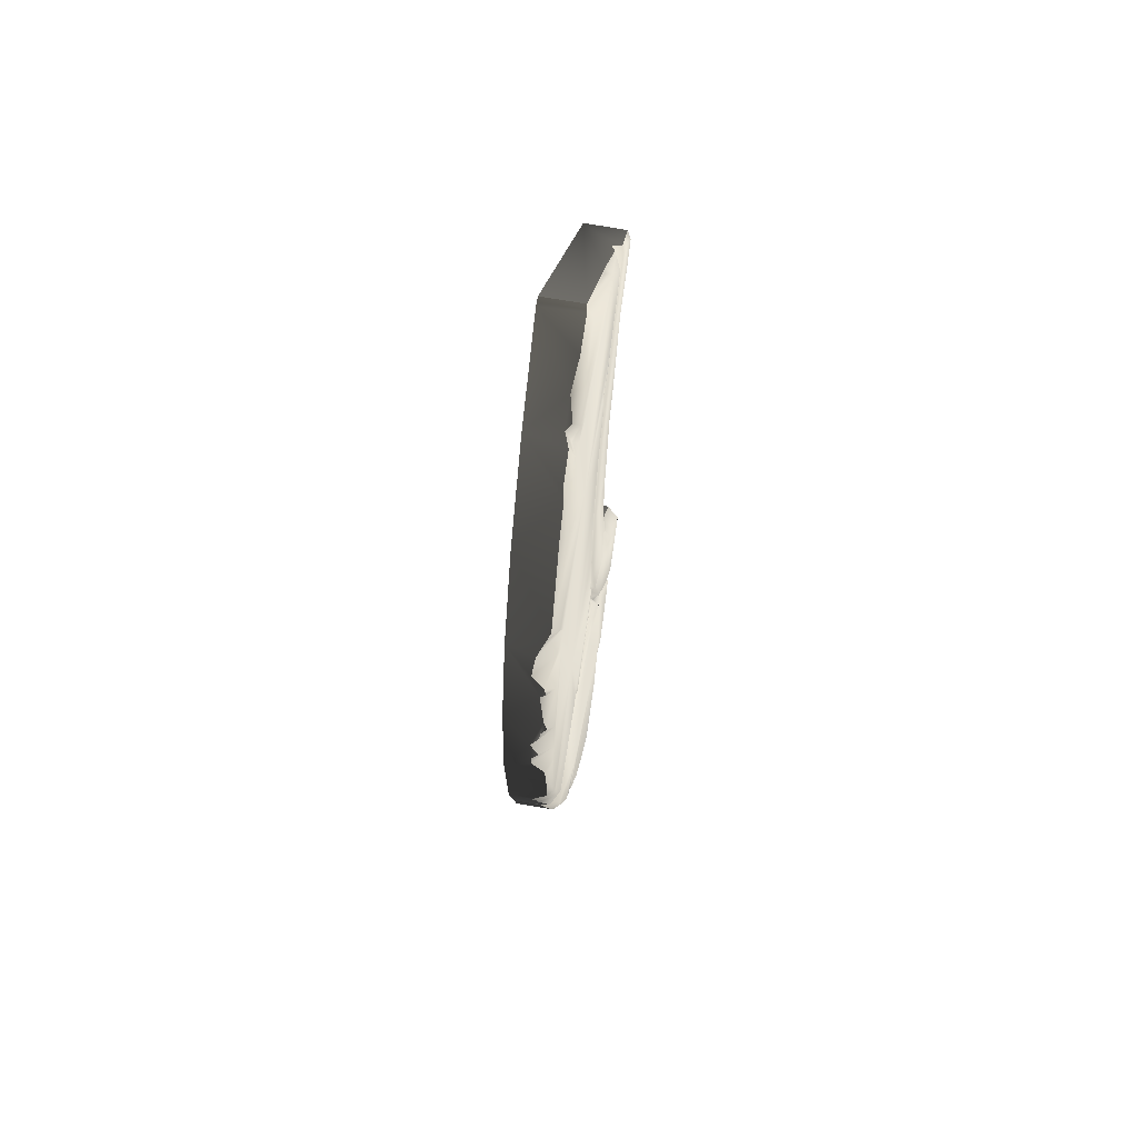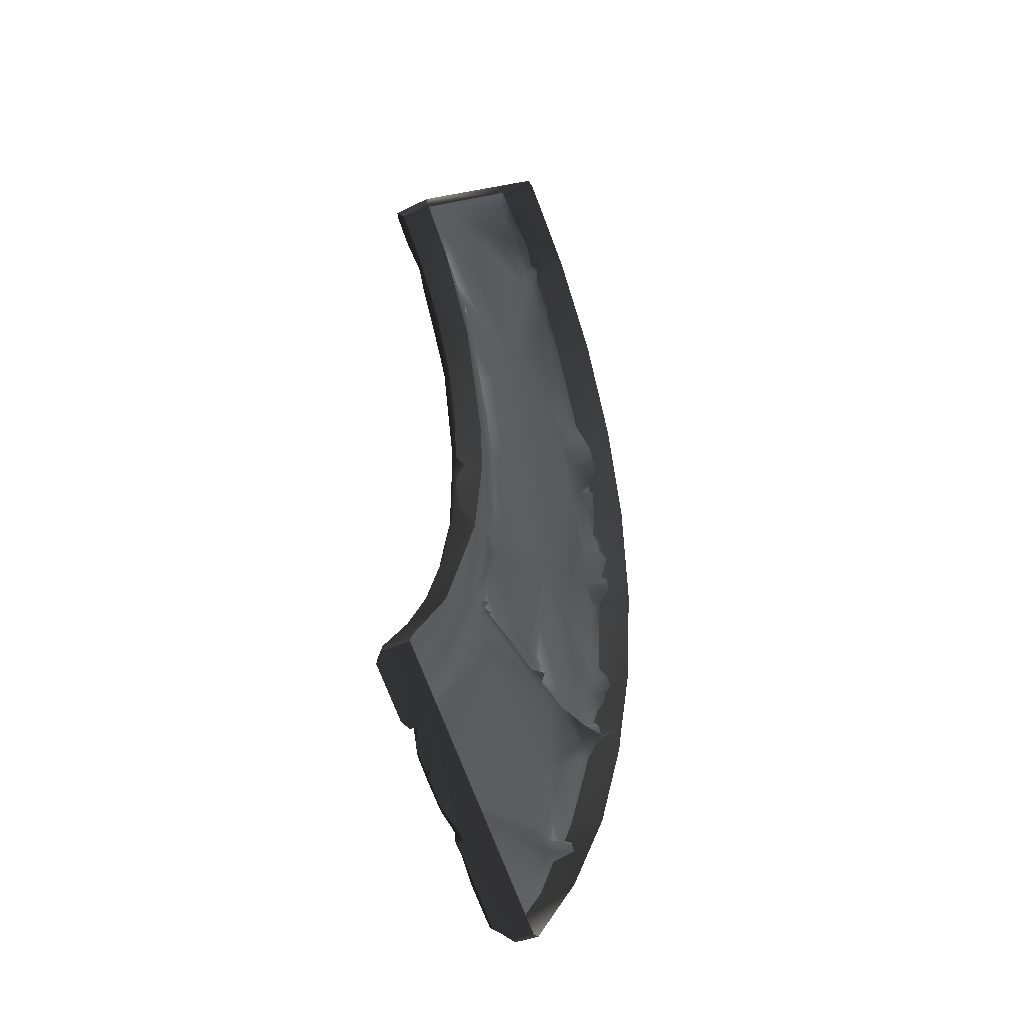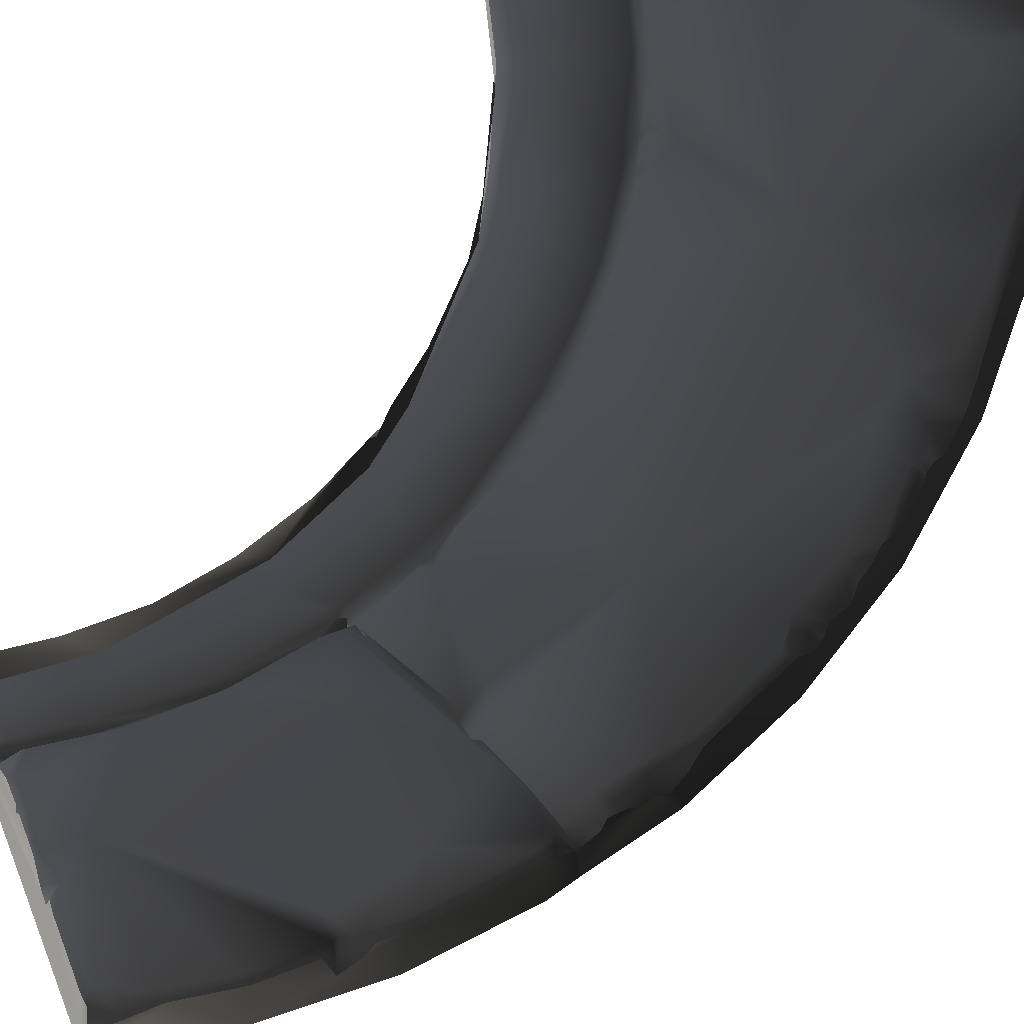
<metadata>
{"format":"obj","ext":"obj","renderer":"f3d","projection":"perspective","resolution":1024,"background":"white","views":[{"elev":65.6,"azim":-79.9,"up":"+Y"},{"elev":-36.1,"azim":122.8,"up":"+Y"},{"elev":-55.7,"azim":145.7,"up":"+Z"}]}
</metadata>
<code>
v -6.233 -5.366 -0.06637
v -6.674 -4.848 -0.5248
v -6.674 -4.847 -0.0707
v -7.067 -4.216 -0.2971
v -6.988 -4.319 -0.05572
v -7.358 -3.749 -0.5248
v -7.181 -4.032 -0.1954
v -7.403 -3.637 -0.06778
v -7.841 -2.549 -0.5248
v -7.842 -2.546 -0.07381
v -7.235 -3.945 -0.06979
v -5.881 -5.781 -0.5248
v -6.025 -5.611 -0.1625
v -5.887 -5.77 -0.2187
v -5.805 -5.784 -0.2399
v -5.788 -5.787 -0.5248
v -4.636 0.4742 -0.5248
v -4.662 0.1993 -0.1464
v -4.613 0.7341 -0.1464
v -4.685 -0.08763 -0.5248
v -4.676 0.009978 -0.2694
v -4.313 1.787 -0.5248
v -4.457 1.448 -0.1473
v -4.175 2.116 -0.1468
v -3.779 2.771 -0.1444
v -3.792 2.75 -0.5248
v -3.371 3.254 -0.1474
v -3.367 3.26 -0.5248
v -8.154 1.302 -0.087
v -8.204 0.6854 -0.2347
v -8.155 1.295 -0.5248
v -8.17 0.9896 -0.1248
v -8.175 0.8359 -0.1383
v -8.045 1.749 -0.1446
v -7.852 2.549 -0.5248
v -7.965 2.073 -0.2424
v -8.01 1.897 -0.1033
v -8.033 1.781 -0.08063
v -7.883 2.4 -0.2056
v -8.258 0.0001868 -0.5248
v -8.23 0.3426 -0.2195
v -8.241 0.1975 -0.2228
v -8.258 0.02722 -0.07267
v -8.206 -0.6421 -0.06365
v -8.211 0.4268 -0.1452
v -8.156 -1.285 -0.5248
v -8.164 -1.197 -0.1921
v -8.177 -1.025 -0.07046
v -8.132 -1.39 -0.2662
v -8.104 -1.499 -0.1929
v -8.065 -1.654 -0.2048
v -7.914 -2.225 -0.5248
v -7.971 -2.025 -0.157
v -8.036 -1.759 -0.1195
v -7.98 -1.951 -0.08004
v -7.9 -2.225 -0.2376
v -7.754 2.785 -0.06684
v -7.357 3.748 -0.5248
v -7.275 3.882 -0.06943
v -7.852 2.549 -0.5248
v -7.032 4.276 -0.06862
v -7.805 2.651 -0.1175
v -7.883 2.4 -0.2056
v -6.677 4.85 -0.5248
v -6.966 4.382 -0.08913
v -6.73 4.766 -0.07517
v -6.629 4.904 -0.1289
v -6.389 5.187 -0.1211
v -6.57 4.976 -0.06699
v -5.882 5.779 -0.5248
v -6.144 5.474 -0.07456
v -5.878 5.781 -0.06234
v -5.787 5.787 -0.5248
v -5.787 5.787 -0.07843
v -3.929 3.925 -0.0252
v -3.337 3.332 -0.5248
v -3.357 3.352 -0.05167
v -3.983 3.981 -0.1229
v -4.729 4.729 -0.0833
v -4.123 4.122 -0.07093
v -5.787 5.787 -0.07843
v -5.787 5.787 -0.5248
v -3.979 -2.435 -0.5248
v -3.35 -3.26 -0.1464
v -3.781 -2.743 -0.1465
v -4.177 -2.127 -0.1466
v -4.539 -1.091 -0.5248
v -4.451 -1.449 -0.1465
v -3.348 -3.266 -0.5248
v -3.331 -3.334 -0.1554
v -3.332 -3.337 -0.5248
v -5.352 -1.565 -0.04832
v -5.237 -1.579 -0.00315
v -4.933 -2.557 -0.002681
v -5.339 -1.765 -0.06202
v -5.024 -2.547 -0.06798
v -5.408 -1.509 -0.07085
v -5.428 -1.531 -0.1389
v -4.248 -2.214 -0.002279
v -4.874 -1.657 0.002891
v -4.627 -1.651 -0.03727
v -4.446 -1.602 -0.08585
v -4.451 -1.449 -0.1465
v -4.177 -2.127 -0.1466
v -3.854 -2.851 -0.003793
v -3.781 -2.743 -0.1465
v -3.35 -3.26 -0.1464
v -4.335 -3.448 -0.0008996
v -4.752 -2.992 -0.06302
v -4.452 -3.418 -0.06825
v -4.089 -3.845 -0.06877
v -3.449 -3.342 -0.001194
v -3.413 -3.417 -0.02423
v -3.331 -3.334 -0.1554
v -3.975 -3.865 -0.001342
v -3.897 -3.9 -0.02695
v -3.976 -3.975 -0.09095
v -3.978 -3.977 -0.1823
v -4.627 -0.733 -0.1466
v -4.539 -1.091 -0.5248
v -4.451 -1.449 -0.1465
v -4.646 -0.5268 -0.212
v -4.685 -0.08763 -0.5248
v -4.652 -0.5732 -0.1347
v -4.683 -0.09727 -0.1473
v -4.676 0.009978 -0.2694
v -4.652 -0.4475 -0.1472
v -7.754 2.785 -0.06684
v -7.275 3.882 -0.06943
v -7.407 3.366 -0.01022
v -7.665 2.655 0.001136
v -7.805 2.651 -0.1175
v -7.456 2.255 0.001283
v -7.883 2.4 -0.2056
v -6.227 2.857 0.00135
v -6.93 -0.0739 -0.004624
v -5.347 1.889 -0.002561
v -5.609 0.9628 -0.0001765
v -5.684 0.1288 -0.0005917
v -7.53 1.888 -0.005883
v -8.027 0.2712 -0.001597
v -8.098 -1.045 -0.0009805
v -8.023 0.8861 0.004605
v -8.204 0.6854 -0.2347
v -8.211 0.4268 -0.1452
v -8.175 0.8359 -0.1383
v -8.17 0.9896 -0.1248
v -8.16 1.13 -0.05323
v -8.23 0.3426 -0.2195
v -8.241 0.1975 -0.2228
v -7.927 1.754 0.001618
v -8.154 1.302 -0.087
v -8.045 1.749 -0.1446
v -8.033 1.781 -0.08063
v -8.01 1.897 -0.1033
v -7.721 2.127 -0.02589
v -7.965 2.073 -0.2424
v -8.114 0.1013 -0.003311
v -8.258 0.02722 -0.07267
v -8.169 -0.05448 -0.001074
v -8.206 -0.6421 -0.06365
v -8.177 -1.025 -0.07046
v -7.994 -1.223 -0.0008198
v -8.164 -1.197 -0.1921
v -8.002 -1.473 0.003909
v -8.132 -1.39 -0.2662
v -8.104 -1.499 -0.1929
v -8.065 -1.654 -0.2048
v -8.036 -1.759 -0.1195
v -7.798 -1.902 0.01714
v -7.98 -1.951 -0.08004
v -7.69 -2.163 -0.1338
v -7.287 -2.051 -0.02352
v -7.971 -2.025 -0.157
v -7.9 -2.225 -0.2376
v -6.754 -1.734 -0.00315
v -6.833 -1.917 -0.0157
v -6.717 -1.875 -0.1305
v -6.574 -1.461 -0.0007526
v -5.699 -0.8298 -0.0009534
v -6.588 -1.789 0.0009887
v -6.593 -1.859 -0.02395
v -5.644 -1.584 -0.02234
v -5.499 -1.544 -0.03703
v -5.585 -1.573 -0.06352
v -5.615 -0.8971 -0.0004176
v -5.572 -0.8177 -0.0717
v -5.408 -1.509 -0.07085
v -5.428 -1.531 -0.1389
v -5.352 -1.44 9.145e-05
v -5.352 -1.565 -0.04832
v -5.237 -1.579 -0.00315
v -4.874 -1.657 0.002891
v -5.501 -0.7294 -0.004583
v -5.588 -0.6804 -0.1413
v -5.598 -0.4678 -0.07012
v -5.556 -0.1939 -0.003338
v -5.637 -0.02679 -0.07295
v -5.651 -0.3281 -0.007678
v -5.491 0.7709 -9.61e-05
v -5.549 0.9356 -0.06781
v -5.36 1.406 0.0004665
v -4.576 1.489 -0.0006585
v -4.773 0.4522 -0.000538
v -4.613 0.7341 -0.1464
v -4.662 0.1993 -0.1464
v -4.457 1.448 -0.1473
v -4.175 2.116 -0.1468
v -5.437 1.423 -0.07536
v -5.298 1.881 -0.06726
v -5.01 2.561 -0.09806
v -5.234 1.856 -0.002279
v -4.953 2.507 -0.0006318
v -4.444 1.81 0.002704
v -4.043 2.552 -0.01573
v -3.779 2.771 -0.1444
v -4.025 2.793 -0.002815
v -4.505 3.258 -0.001101
v -4.865 2.813 -0.09346
v -3.987 3.877 -0.0009531
v -3.458 3.348 -0.0008325
v -3.929 3.925 -0.0252
v -3.357 3.352 -0.05167
v -3.371 3.254 -0.1474
v -3.687 3.071 -0.001864
v -3.983 3.981 -0.1229
v -3.868 2.769 -0.06005
v -4.564 3.3 -0.07726
v -4.593 3.347 -0.001087
v -4.063 3.89 -0.06627
v -4.306 3.677 -0.001154
v -4.841 2.946 -0.002065
v -5.12 2.894 -0.001971
v -4.913 2.895 -0.07091
v -4.636 4.511 -0.0002701
v -5.099 2.611 -0.002815
v -4.953 2.763 -0.01704
v -4.202 3.901 -0.0003772
v -4.123 4.122 -0.07093
v -6.164 4.492 -0.001395
v -6.542 4.897 -0.0004311
v -5.087 2.517 -0.0005916
v -6.298 5.199 -0.002815
v -5.834 5.652 -0.003592
v -5.787 5.787 -0.07843
v -5.878 5.781 -0.06234
v -6.144 5.474 -0.07456
v -6.389 5.187 -0.1211
v -6.57 4.976 -0.06699
v -6.629 4.904 -0.1289
v -6.62 4.721 -0.07121
v -6.726 4.635 -0.01624
v -6.73 4.766 -0.07517
v -6.827 4.401 -0.01498
v -6.966 4.382 -0.08913
v -6.573 4.606 -0.06387
v -6.487 4.439 -0.02102
v -6.482 4.709 -0.0005517
v -7.004 4.188 -0.006111
v -7.032 4.276 -0.06862
v -7.186 3.892 -0.0003107
v -4.682 -1.031 -0.0009264
v -4.627 -0.733 -0.1466
v -4.451 -1.449 -0.1465
v -4.446 -1.602 -0.08585
v -4.627 -1.651 -0.03727
v -4.768 -0.7189 -0.002614
v -4.652 -0.5732 -0.1347
v -4.652 -0.4475 -0.1472
v -4.646 -0.5268 -0.212
v -4.778 0.2132 -0.009218
v -4.683 -0.09727 -0.1473
v -4.676 0.009978 -0.2694
v -5.181 -0.5591 0.01019
v -3.897 -3.9 -0.02695
v -3.413 -3.417 -0.02423
v -3.332 -3.337 -0.5248
v -3.331 -3.334 -0.1554
v -3.978 -3.977 -0.1823
v -4.339 -4.339 -0.1208
v -4.316 -4.316 -0.06629
v -3.976 -3.975 -0.09095
v -4.126 -4.127 -0.07817
v -4.823 -4.823 -0.1516
v -4.374 -4.374 -0.06904
v -4.66 -4.657 -0.06919
v -4.947 -4.946 -0.1712
v -5.788 -5.787 -0.5248
v -5.699 -5.697 -0.2874
v -5.805 -5.784 -0.2399
v -5.743 -5.698 -0.1302
v -5.064 -5.063 -0.08222
v -4.94 -4.928 -0.05662
v -5.669 -5.669 -0.0741
v -5.105 -2.474 -0.002266
v -5.339 -1.765 -0.06202
v -5.024 -2.547 -0.06798
v -5.44 -1.637 -0.004865
v -5.428 -1.531 -0.1389
v -5.499 -1.544 -0.03703
v -5.585 -1.573 -0.06352
v -5.644 -1.584 -0.02234
v -6.593 -1.859 -0.02395
v -7.025 -2.037 -0.001744
v -6.833 -1.917 -0.0157
v -6.717 -1.875 -0.1305
v -7.287 -2.051 -0.02352
v -5.72 -2.237 0.001726
v -7.096 -3.015 0.04502
v -4.952 -4.337 -0.001355
v -4.637 -3.257 -0.02654
v -6.707 -3.971 -0.002052
v -4.437 -4.345 -0.004128
v -6.995 -4.168 -0.00161
v -7.093 -4.016 -0.006539
v -6.59 -4.842 -0.000632
v -6.109 -5.368 -0.00173
v -6.233 -5.366 -0.06637
v -6.674 -4.847 -0.0707
v -6.988 -4.319 -0.05572
v -7.067 -4.216 -0.2971
v -6.964 -4.053 -0.05359
v -7.181 -4.032 -0.1954
v -7.235 -3.945 -0.06979
v -7.403 -3.637 -0.06778
v -4.724 -4.611 -0.0003237
v -4.66 -4.657 -0.06919
v -4.374 -4.374 -0.06904
v -4.339 -4.339 -0.1208
v -4.316 -4.316 -0.06629
v -5.719 -5.615 -0.001677
v -6.025 -5.611 -0.1625
v -5.743 -5.698 -0.1302
v -5.887 -5.77 -0.2187
v -5.805 -5.784 -0.2399
v -5.669 -5.669 -0.0741
v -5.348 -5.258 -0.004637
v -5.064 -5.063 -0.08222
v -4.243 -4.141 -0.008401
v -4.126 -4.127 -0.07817
v -4.166 -3.835 -0.003739
v -4.089 -3.845 -0.06877
v -3.978 -3.977 -0.1823
v -4.452 -3.418 -0.06825
v -4.752 -2.992 -0.06302
v -4.929 -2.795 -0.0004577
v -5.173 -5.013 0.0002522
v -4.968 -4.793 -0.0342
v -4.94 -4.928 -0.05662
v -4.947 -4.946 -0.1712
v -4.823 -4.823 -0.1516
v -7.751 -2.587 0.0004527
v -7.842 -2.546 -0.07381
v -7.341 -3.616 -0.00244
v -7.798 -2.337 -0.002561
v -7.907 -2.288 -0.1755
v -7.9 -2.225 -0.2376
v -7.69 -2.163 -0.1338
v -4.729 4.729 -0.0833
v -4.123 4.122 -0.07093
v -4.861 4.847 -0.06235
v -7.842 -2.546 -0.07381
v -7.914 -2.225 -0.5248
v -7.907 -2.288 -0.1755
v -7.841 -2.549 -0.5248
v -7.9 -2.225 -0.2376
v -3.357 3.352 -0.05167
v -3.367 3.26 -0.5248
v -3.371 3.254 -0.1474
v -3.337 3.332 -0.5248
v -8.16 1.13 -0.05323
v -8.17 0.9896 -0.1248
v -8.154 1.302 -0.087
g FloorCircular_2_(1)_4395_53
f 1 3 2
f 4 2 3
f 3 5 4
f 2 4 6
f 4 7 6
f 8 6 7
f 9 6 8
f 8 10 9
f 7 11 8
f 2 12 1
f 1 12 13
f 12 14 13
f 15 14 12
f 12 16 15
f 17 19 18
f 20 17 18
f 18 21 20
f 19 17 22
f 22 23 19
f 24 23 22
f 25 24 22
f 22 26 25
f 27 25 26
f 26 28 27
f 29 31 30
f 30 32 29
f 33 32 30
f 34 31 29
f 35 31 34
f 34 36 35
f 37 36 34
f 34 38 37
f 39 35 36
f 30 31 40
f 40 41 30
f 42 41 40
f 43 42 40
f 40 44 43
f 41 45 30
f 40 46 44
f 44 46 47
f 47 48 44
f 47 46 49
f 50 49 46
f 46 51 50
f 51 46 52
f 52 53 51
f 54 51 53
f 53 55 54
f 52 56 53
f 57 59 58
f 58 60 57
f 58 59 61
f 60 62 57
f 60 63 62
f 61 64 58
f 65 64 61
f 64 65 66
f 66 67 64
f 68 64 67
f 67 69 68
f 70 64 68
f 68 71 70
f 70 71 72
f 73 70 72
f 72 74 73
f 75 77 76
f 76 78 75
f 78 76 79
f 79 80 78
f 81 79 76
f 76 82 81
f 83 85 84
f 86 85 83
f 86 83 87
f 87 88 86
f 84 89 83
f 89 84 90
f 90 91 89
f 92 94 93
f 94 92 95
f 95 96 94
f 92 97 95
f 95 97 98
f 93 94 99
f 99 100 93
f 101 100 99
f 99 102 101
f 103 102 99
f 99 104 103
f 104 99 105
f 105 106 104
f 107 106 105
f 105 99 108
f 108 94 96
f 99 94 108
f 96 109 108
f 108 109 110
f 108 110 111
f 105 108 112
f 105 112 107
f 107 112 113
f 113 114 107
f 113 112 115
f 112 108 115
f 111 115 108
f 115 116 113
f 115 111 117
f 117 116 115
f 118 117 111
f 119 121 120
f 122 119 120
f 120 123 122
f 124 119 122
f 122 123 125
f 125 123 126
f 125 127 122
f 128 130 129
f 128 131 130
f 132 131 128
f 131 132 133
f 133 132 134
f 131 133 135
f 135 130 131
f 136 135 133
f 137 135 136
f 137 136 138
f 139 138 136
f 136 133 140
f 136 140 141
f 136 141 142
f 141 140 143
f 141 143 144
f 144 145 141
f 146 144 143
f 147 146 143
f 143 148 147
f 149 141 145
f 141 149 150
f 151 148 143
f 140 151 143
f 151 152 148
f 152 151 153
f 154 153 151
f 154 151 155
f 155 151 140
f 140 156 155
f 157 155 156
f 156 134 157
f 133 134 156
f 133 156 140
f 150 159 158
f 158 141 150
f 158 160 141
f 158 159 160
f 142 160 159
f 142 141 160
f 159 161 142
f 142 161 162
f 163 142 162
f 162 164 163
f 165 163 164
f 164 166 165
f 167 165 166
f 168 165 167
f 168 169 165
f 170 165 169
f 163 165 170
f 171 170 169
f 171 172 170
f 172 173 170
f 174 172 171
f 174 175 172
f 173 176 170
f 163 170 176
f 176 173 177
f 176 177 178
f 176 136 163
f 176 179 136
f 178 179 176
f 180 136 179
f 139 136 180
f 181 179 178
f 179 181 180
f 181 178 182
f 182 183 181
f 184 181 183
f 184 180 181
f 185 184 183
f 186 180 184
f 187 186 184
f 180 186 187
f 184 188 187
f 184 189 188
f 187 188 190
f 190 188 191
f 191 192 190
f 192 193 190
f 194 190 193
f 190 194 187
f 180 187 195
f 187 196 195
f 197 196 187
f 187 194 197
f 198 196 197
f 199 196 198
f 199 195 196
f 195 199 180
f 198 197 200
f 200 201 198
f 201 200 202
f 203 202 200
f 203 200 204
f 203 204 205
f 206 205 204
f 205 207 203
f 203 207 208
f 202 209 201
f 138 201 209
f 198 201 138
f 209 137 138
f 138 139 198
f 199 139 180
f 198 139 199
f 210 209 202
f 209 210 137
f 137 210 211
f 211 210 212
f 202 212 210
f 212 213 211
f 214 213 212
f 214 202 203
f 208 214 203
f 214 212 202
f 208 215 214
f 215 208 216
f 213 214 217
f 217 214 215
f 217 218 213
f 219 213 218
f 213 219 211
f 217 220 218
f 221 220 217
f 222 220 221
f 221 223 222
f 221 224 223
f 225 216 224
f 217 225 221
f 224 221 225
f 220 222 226
f 216 225 227
f 227 225 217
f 217 215 227
f 216 227 215
f 228 218 220
f 218 228 219
f 219 228 229
f 220 230 228
f 226 230 220
f 228 230 231
f 231 229 228
f 229 232 219
f 229 233 232
f 234 232 233
f 219 232 234
f 233 229 135
f 229 235 135
f 135 236 233
f 233 236 237
f 233 237 234
f 238 235 229
f 238 230 226
f 231 230 238
f 231 238 229
f 238 226 239
f 239 235 238
f 211 237 236
f 240 135 235
f 240 235 241
f 211 219 237
f 219 234 237
f 236 135 137
f 211 242 137
f 242 236 137
f 211 236 242
f 243 241 235
f 243 235 244
f 245 244 235
f 244 245 246
f 244 246 247
f 247 243 244
f 243 247 248
f 243 248 249
f 249 241 243
f 241 249 250
f 250 251 241
f 252 251 250
f 250 253 252
f 254 252 253
f 253 255 254
f 256 252 254
f 251 252 256
f 254 257 256
f 258 256 257
f 257 254 259
f 254 255 259
f 260 259 255
f 259 260 129
f 129 261 259
f 259 135 257
f 135 259 261
f 241 251 256
f 256 258 241
f 257 240 258
f 257 135 240
f 241 258 240
f 135 261 130
f 129 130 261
f 262 264 263
f 264 262 265
f 266 265 262
f 262 193 266
f 193 262 267
f 263 267 262
f 267 263 268
f 267 268 269
f 268 270 269
f 271 267 269
f 269 272 271
f 272 273 271
f 206 271 273
f 267 274 193
f 271 274 267
f 274 271 200
f 193 274 194
f 274 200 197
f 194 274 197
f 204 271 206
f 204 200 271
f 275 277 276
f 277 278 276
f 275 279 277
f 280 277 279
f 279 281 280
f 282 279 275
f 281 279 283
f 284 277 280
f 284 280 285
f 285 286 284
f 277 284 287
f 287 288 277
f 289 288 287
f 289 290 288
f 289 291 290
f 289 287 292
f 292 287 293
f 292 294 289
f 294 291 289
f 295 297 296
f 296 298 295
f 299 298 296
f 299 300 298
f 298 300 301
f 298 301 302
f 298 302 303
f 303 304 298
f 304 303 305
f 305 303 306
f 305 307 304
f 298 304 308
f 295 298 308
f 308 304 309
f 309 310 308
f 308 310 311
f 309 312 310
f 310 313 311
f 314 310 312
f 309 315 312
f 310 314 316
f 316 317 310
f 318 317 316
f 316 319 318
f 320 319 316
f 316 314 320
f 314 321 320
f 321 314 322
f 312 322 314
f 315 322 312
f 322 323 321
f 323 322 315
f 315 324 323
f 315 325 324
f 310 326 313
f 313 326 327
f 327 328 313
f 329 313 328
f 313 329 330
f 331 317 318
f 318 332 331
f 333 331 332
f 332 334 333
f 334 335 333
f 333 336 331
f 337 331 336
f 336 338 337
f 339 313 330
f 330 340 339
f 339 340 341
f 342 341 340
f 340 343 342
f 311 341 342
f 339 341 311
f 311 313 339
f 342 344 311
f 311 344 345
f 345 346 311
f 346 345 297
f 346 308 311
f 347 337 338
f 348 347 338
f 338 349 348
f 348 349 350
f 350 351 348
f 348 351 327
f 348 310 347
f 347 310 331
f 310 317 331
f 326 310 348
f 327 326 348
f 331 337 347
f 297 295 346
f 295 308 346
f 352 353 325
f 325 354 352
f 352 354 309
f 315 354 325
f 354 315 309
f 355 353 352
f 355 352 309
f 356 353 355
f 357 356 355
f 355 358 357
f 355 307 358
f 355 309 304
f 304 307 355
f 359 235 360
f 235 359 361
f 245 361 359
f 235 361 245
f 362 364 363
f 363 365 362
f 364 366 363
f 367 369 368
f 368 370 367
f 371 373 372
f 142 163 136

</code>
